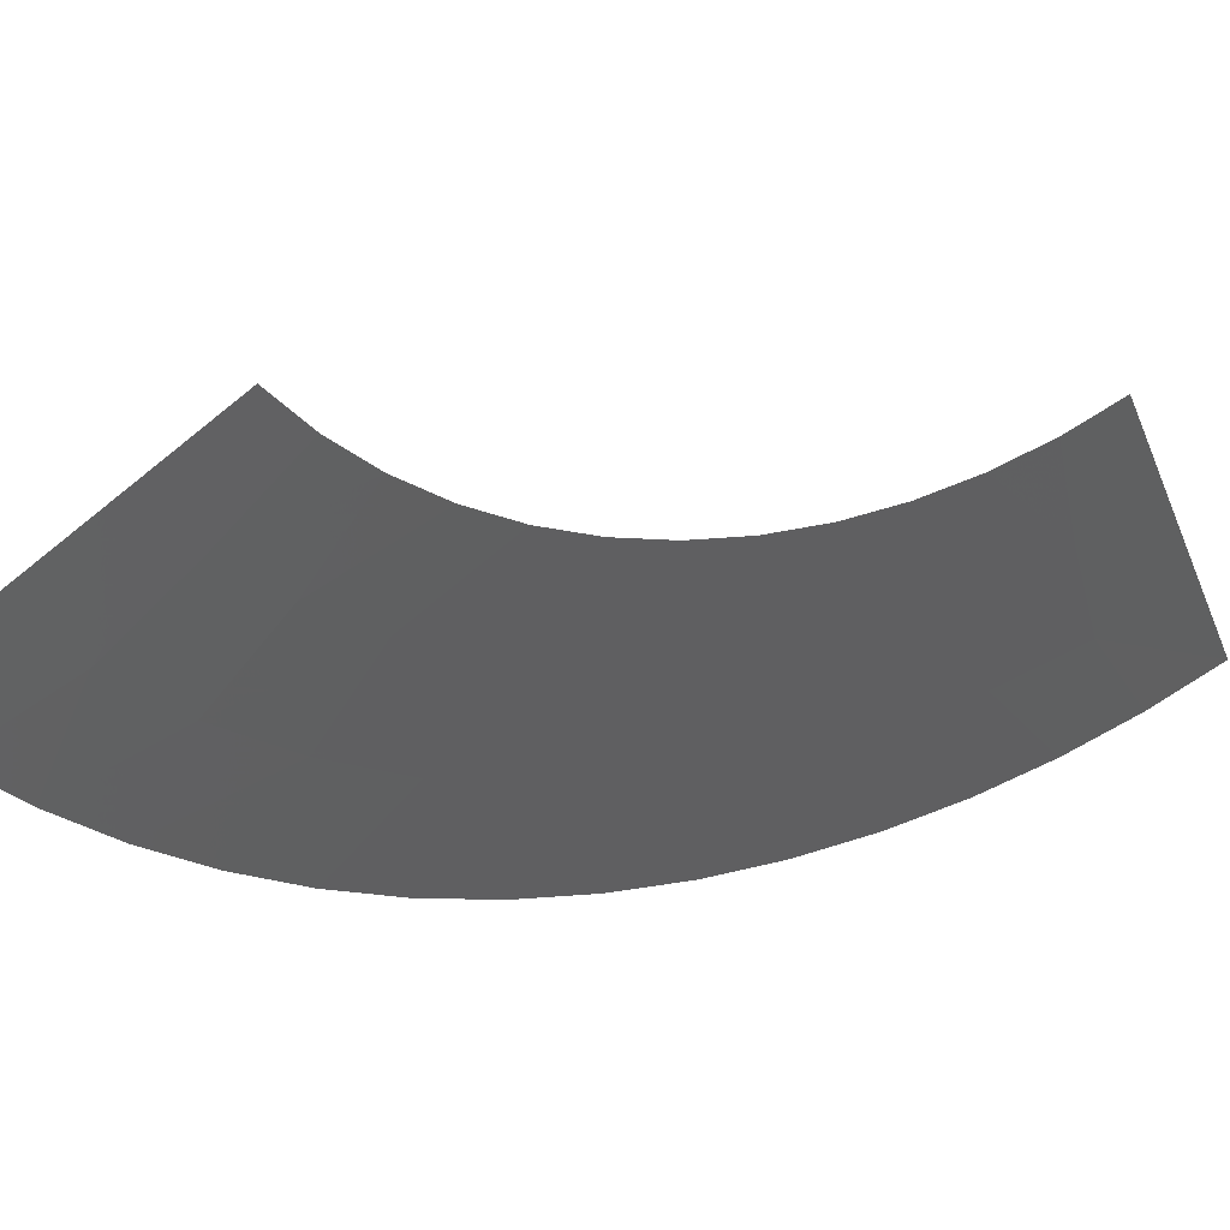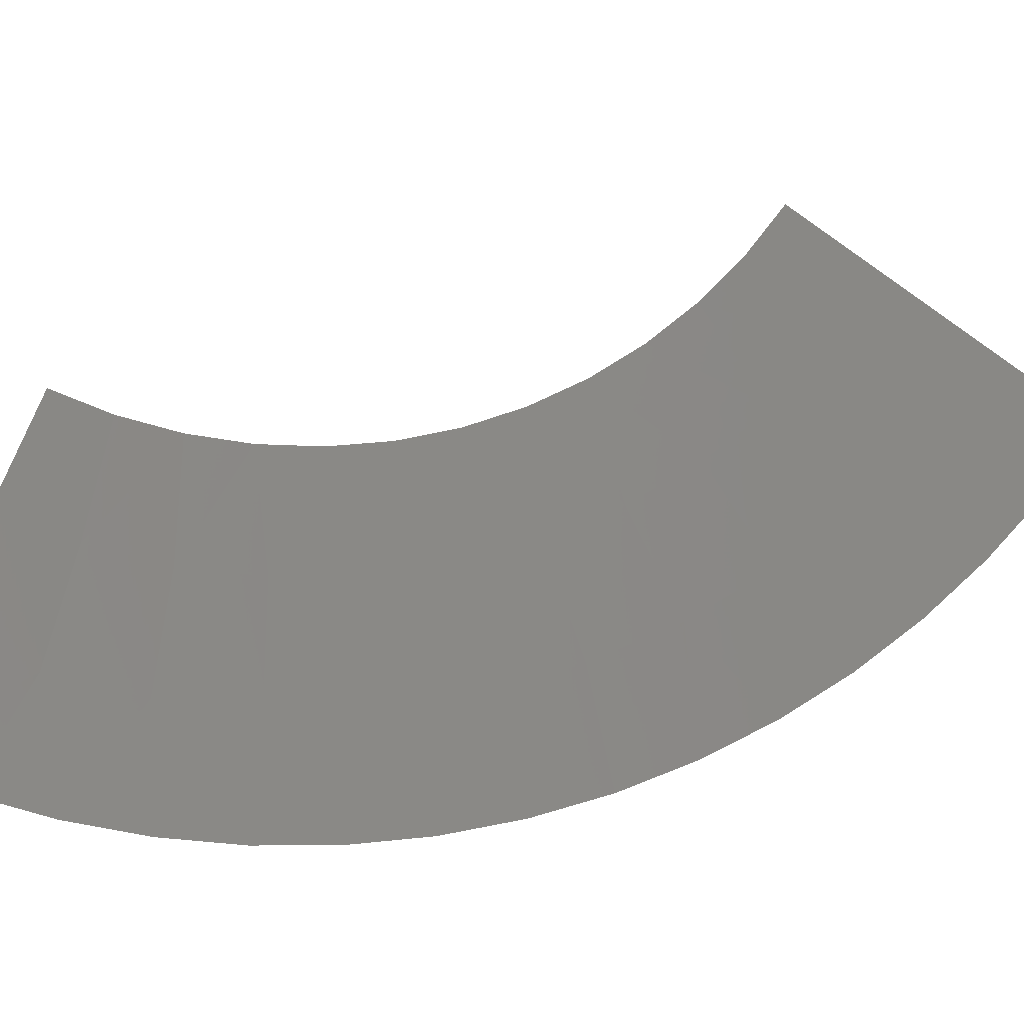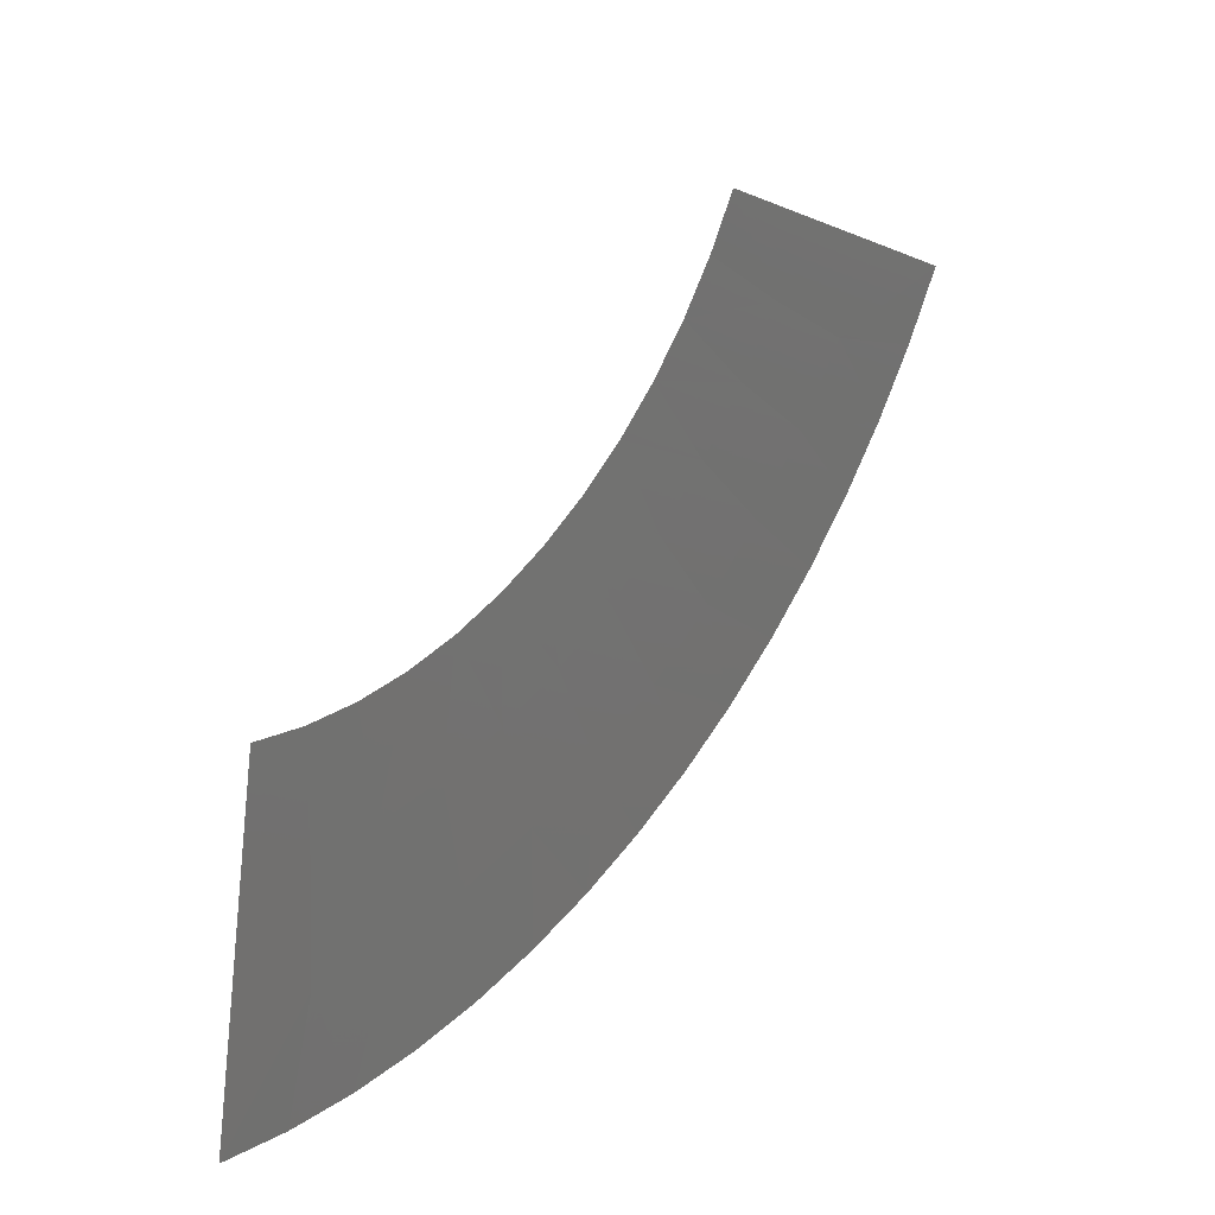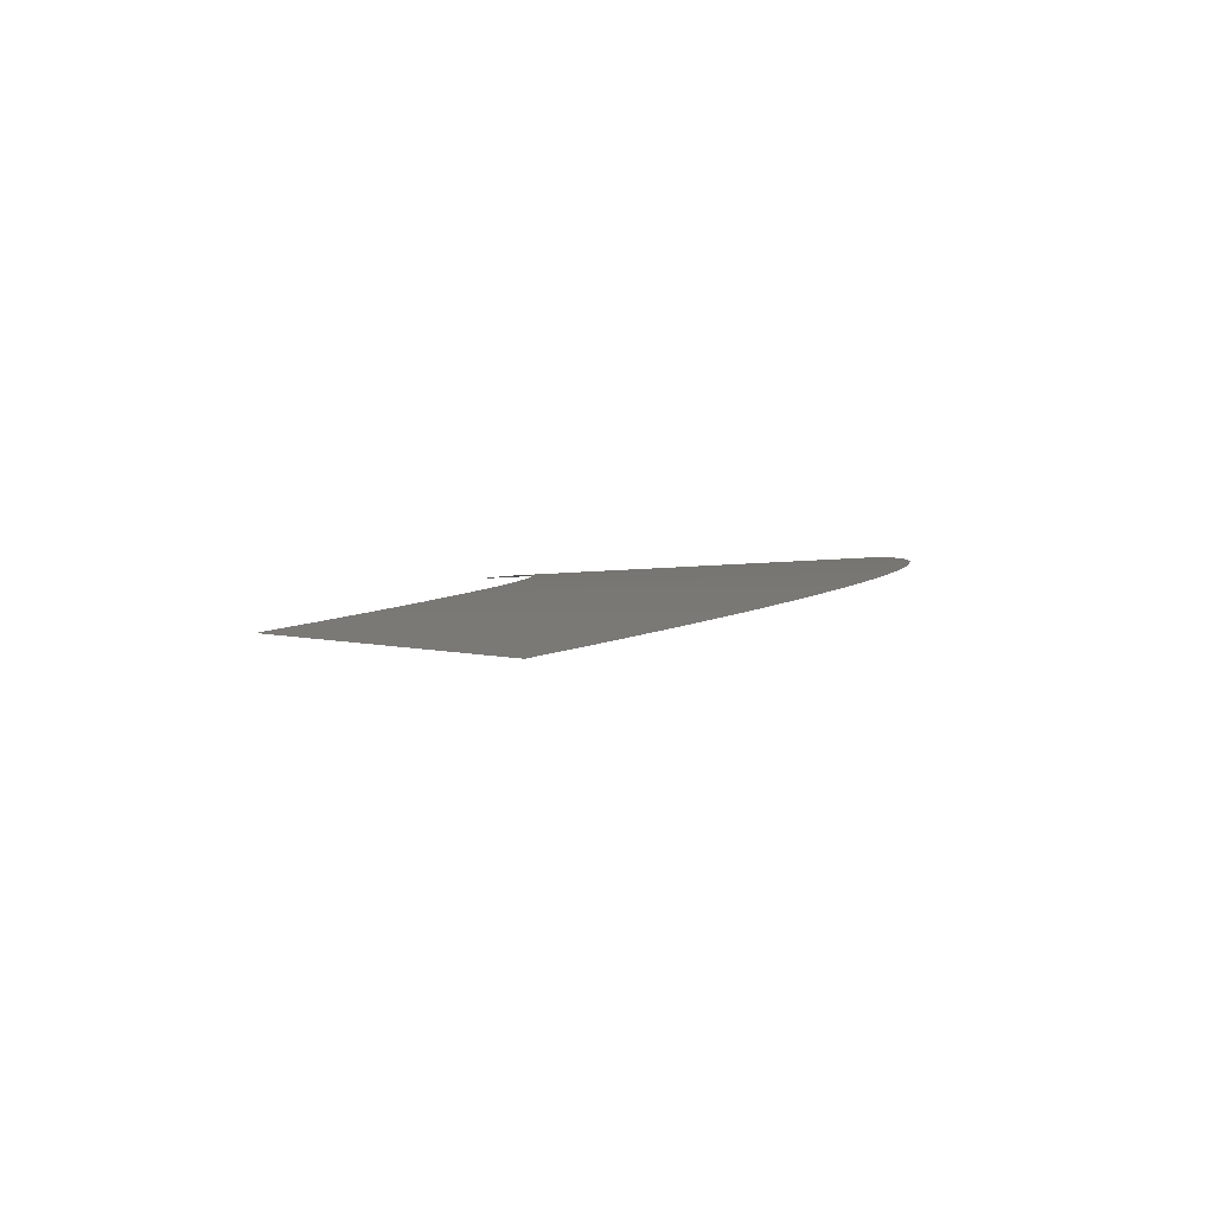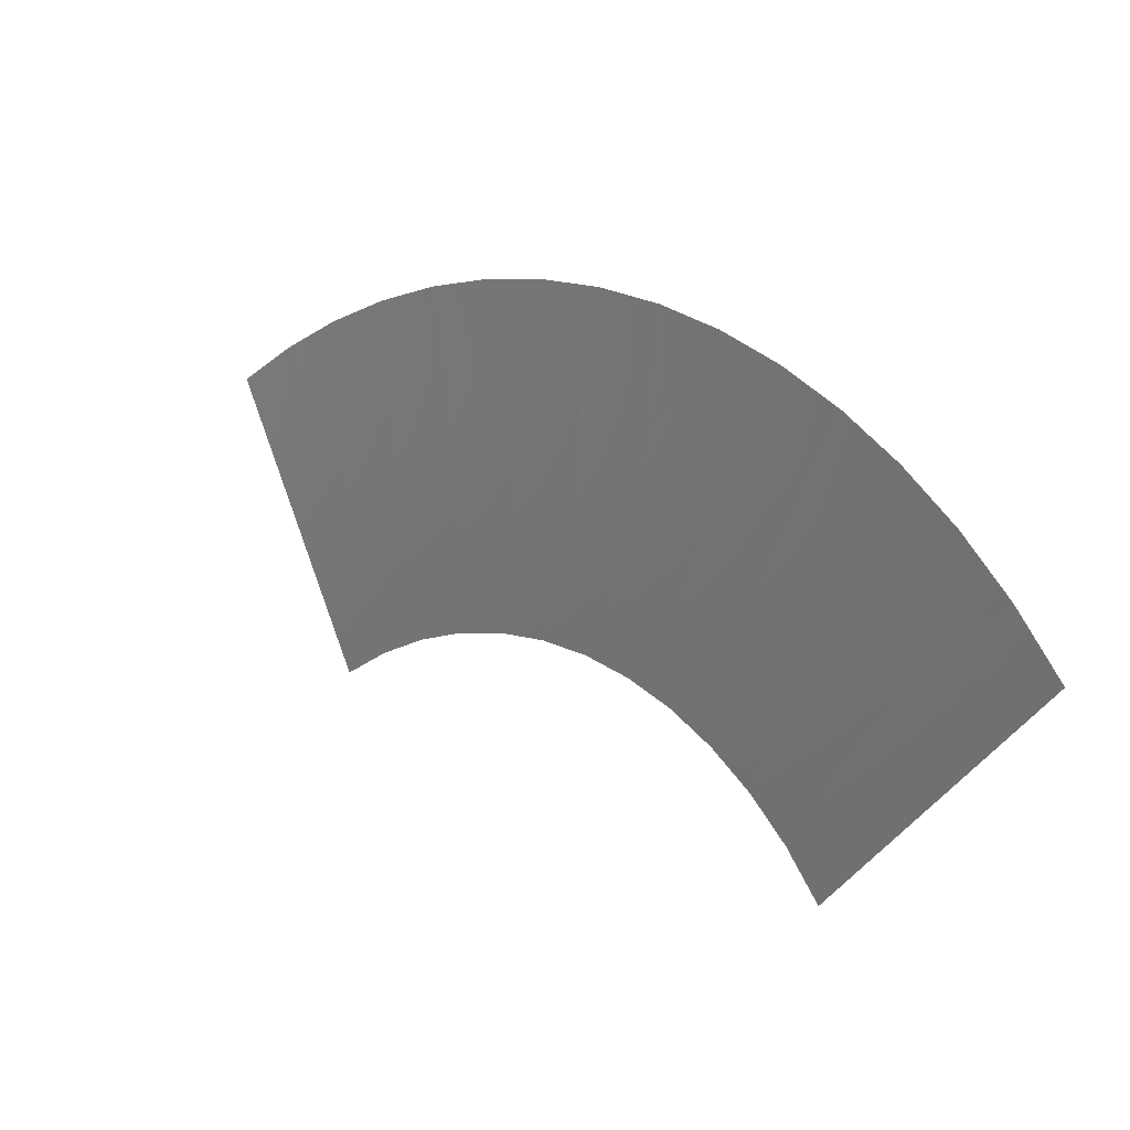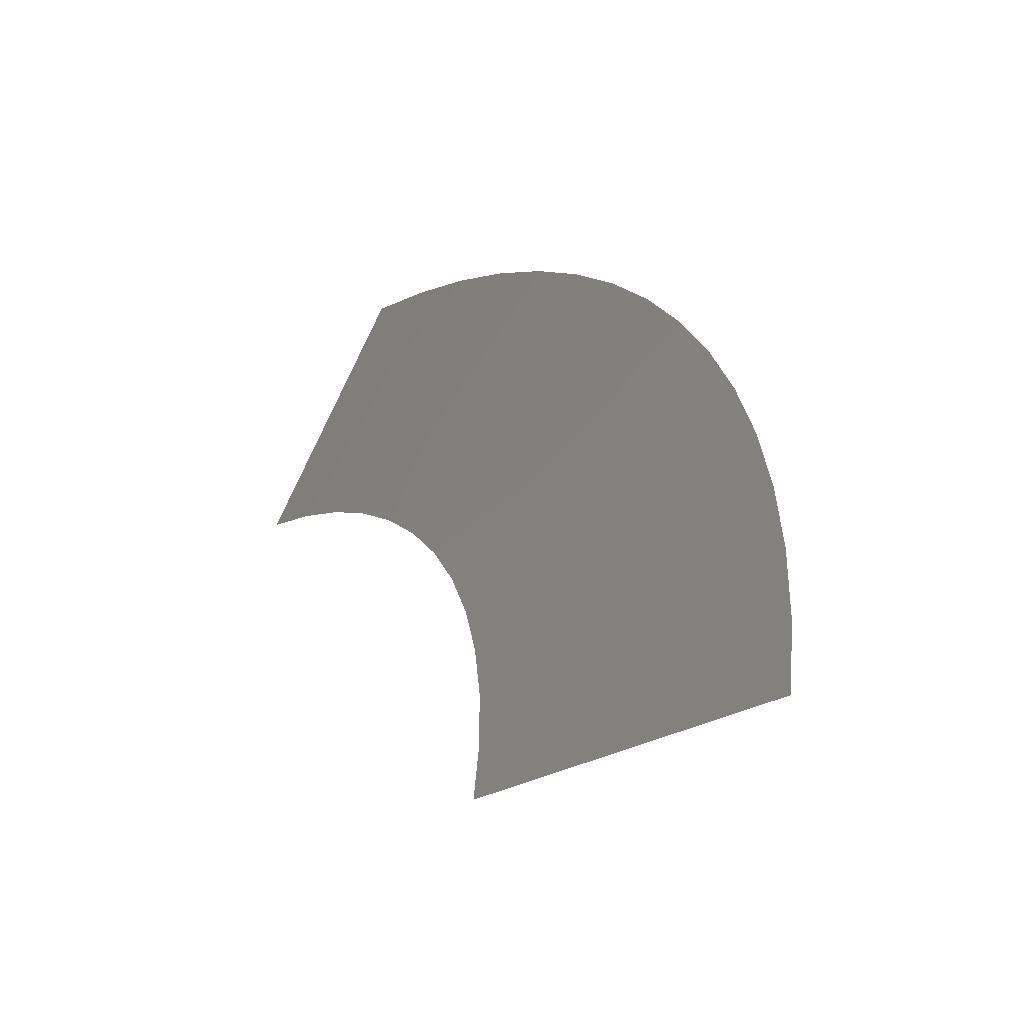
<metadata>
{"format":"stl","ext":"stl","renderer":"f3d","projection":"perspective","resolution":1024,"background":"white","views":[{"elev":40.3,"azim":-150.1,"up":"+Z"},{"elev":-7.1,"azim":42.1,"up":"+Z"},{"elev":-57.6,"azim":6.5,"up":"+Y"},{"elev":54.7,"azim":84.0,"up":"+Y"},{"elev":-63.9,"azim":161.8,"up":"+Y"},{"elev":76.5,"azim":32.8,"up":"+Y"}]}
</metadata>
<code>
# stl→obj: 49 verts, 67 faces
v -227.7 675.9 -570.9
v -227.9 675.8 -570.2
v -228.2 675.2 -571.9
v -227.7 676.1 -570.3
v -227.5 676.3 -570.4
v -227.5 676.3 -571
v -227.3 676.6 -570.5
v -227.8 675.8 -571.5
v -228 675.5 -572.1
v -227.8 675.9 -572.2
v -227.2 676.6 -571.1
v -227.1 676.9 -570.5
v -227.5 676.2 -571.6
v -227.5 676.2 -572.3
v -227 677 -571.1
v -226.9 677.1 -570.4
v -227.2 676.6 -571.7
v -227.3 676.5 -572.3
v -227 676.9 -572.3
v -226.7 677.3 -571
v -226.7 677.4 -570.4
v -226.9 677 -571.7
v -226.7 677.2 -572.2
v -226.5 677.6 -570.9
v -226.5 677.6 -570.2
v -226.6 677.4 -571.6
v -226.5 677.6 -572.2
v -226.2 677.9 -570.7
v -226.3 677.8 -570.1
v -226.3 677.8 -571.4
v -226.2 677.9 -572
v -226 678.2 -571.9
v -226 678.2 -570.5
v -226.2 678 -569.9
v -226 678.1 -571.2
v -225.7 678.5 -571.7
v -225.8 678.5 -570.2
v -226 678.2 -569.7
v -225.7 678.5 -571
v -225.5 678.8 -571.5
v -225.3 679 -571.2
v -225.6 678.7 -569.9
v -225.8 678.4 -569.5
v -225.7 678.5 -569.2
v -225.5 678.8 -570.7
v -225.1 679.3 -570.9
v -225.2 679.1 -570.3
v -224.9 679.5 -570.6
v -224.7 679.7 -570.3
f 1 2 3
f 1 4 2
f 1 5 4
f 6 7 5
f 6 5 1
f 8 9 10
f 8 3 9
f 8 1 3
f 11 12 7
f 11 7 6
f 13 10 14
f 13 6 1
f 13 8 10
f 13 1 8
f 15 16 12
f 15 12 11
f 17 18 19
f 17 14 18
f 17 11 6
f 17 15 11
f 17 6 13
f 17 13 14
f 20 21 16
f 20 16 15
f 22 19 23
f 22 17 19
f 22 15 17
f 24 25 21
f 24 21 20
f 26 23 27
f 26 20 15
f 26 22 23
f 26 15 22
f 28 29 25
f 28 25 24
f 30 31 32
f 30 27 31
f 30 20 26
f 30 24 20
f 30 26 27
f 33 34 29
f 33 29 28
f 35 32 36
f 35 30 32
f 35 28 24
f 35 24 30
f 35 33 28
f 37 38 34
f 37 34 33
f 39 40 41
f 39 36 40
f 39 35 36
f 39 33 35
f 42 43 38
f 42 44 43
f 42 38 37
f 45 37 33
f 45 41 46
f 45 42 37
f 45 39 41
f 45 33 39
f 47 48 49
f 47 46 48
f 47 44 42
f 47 45 46
f 47 49 44
f 47 42 45

</code>
